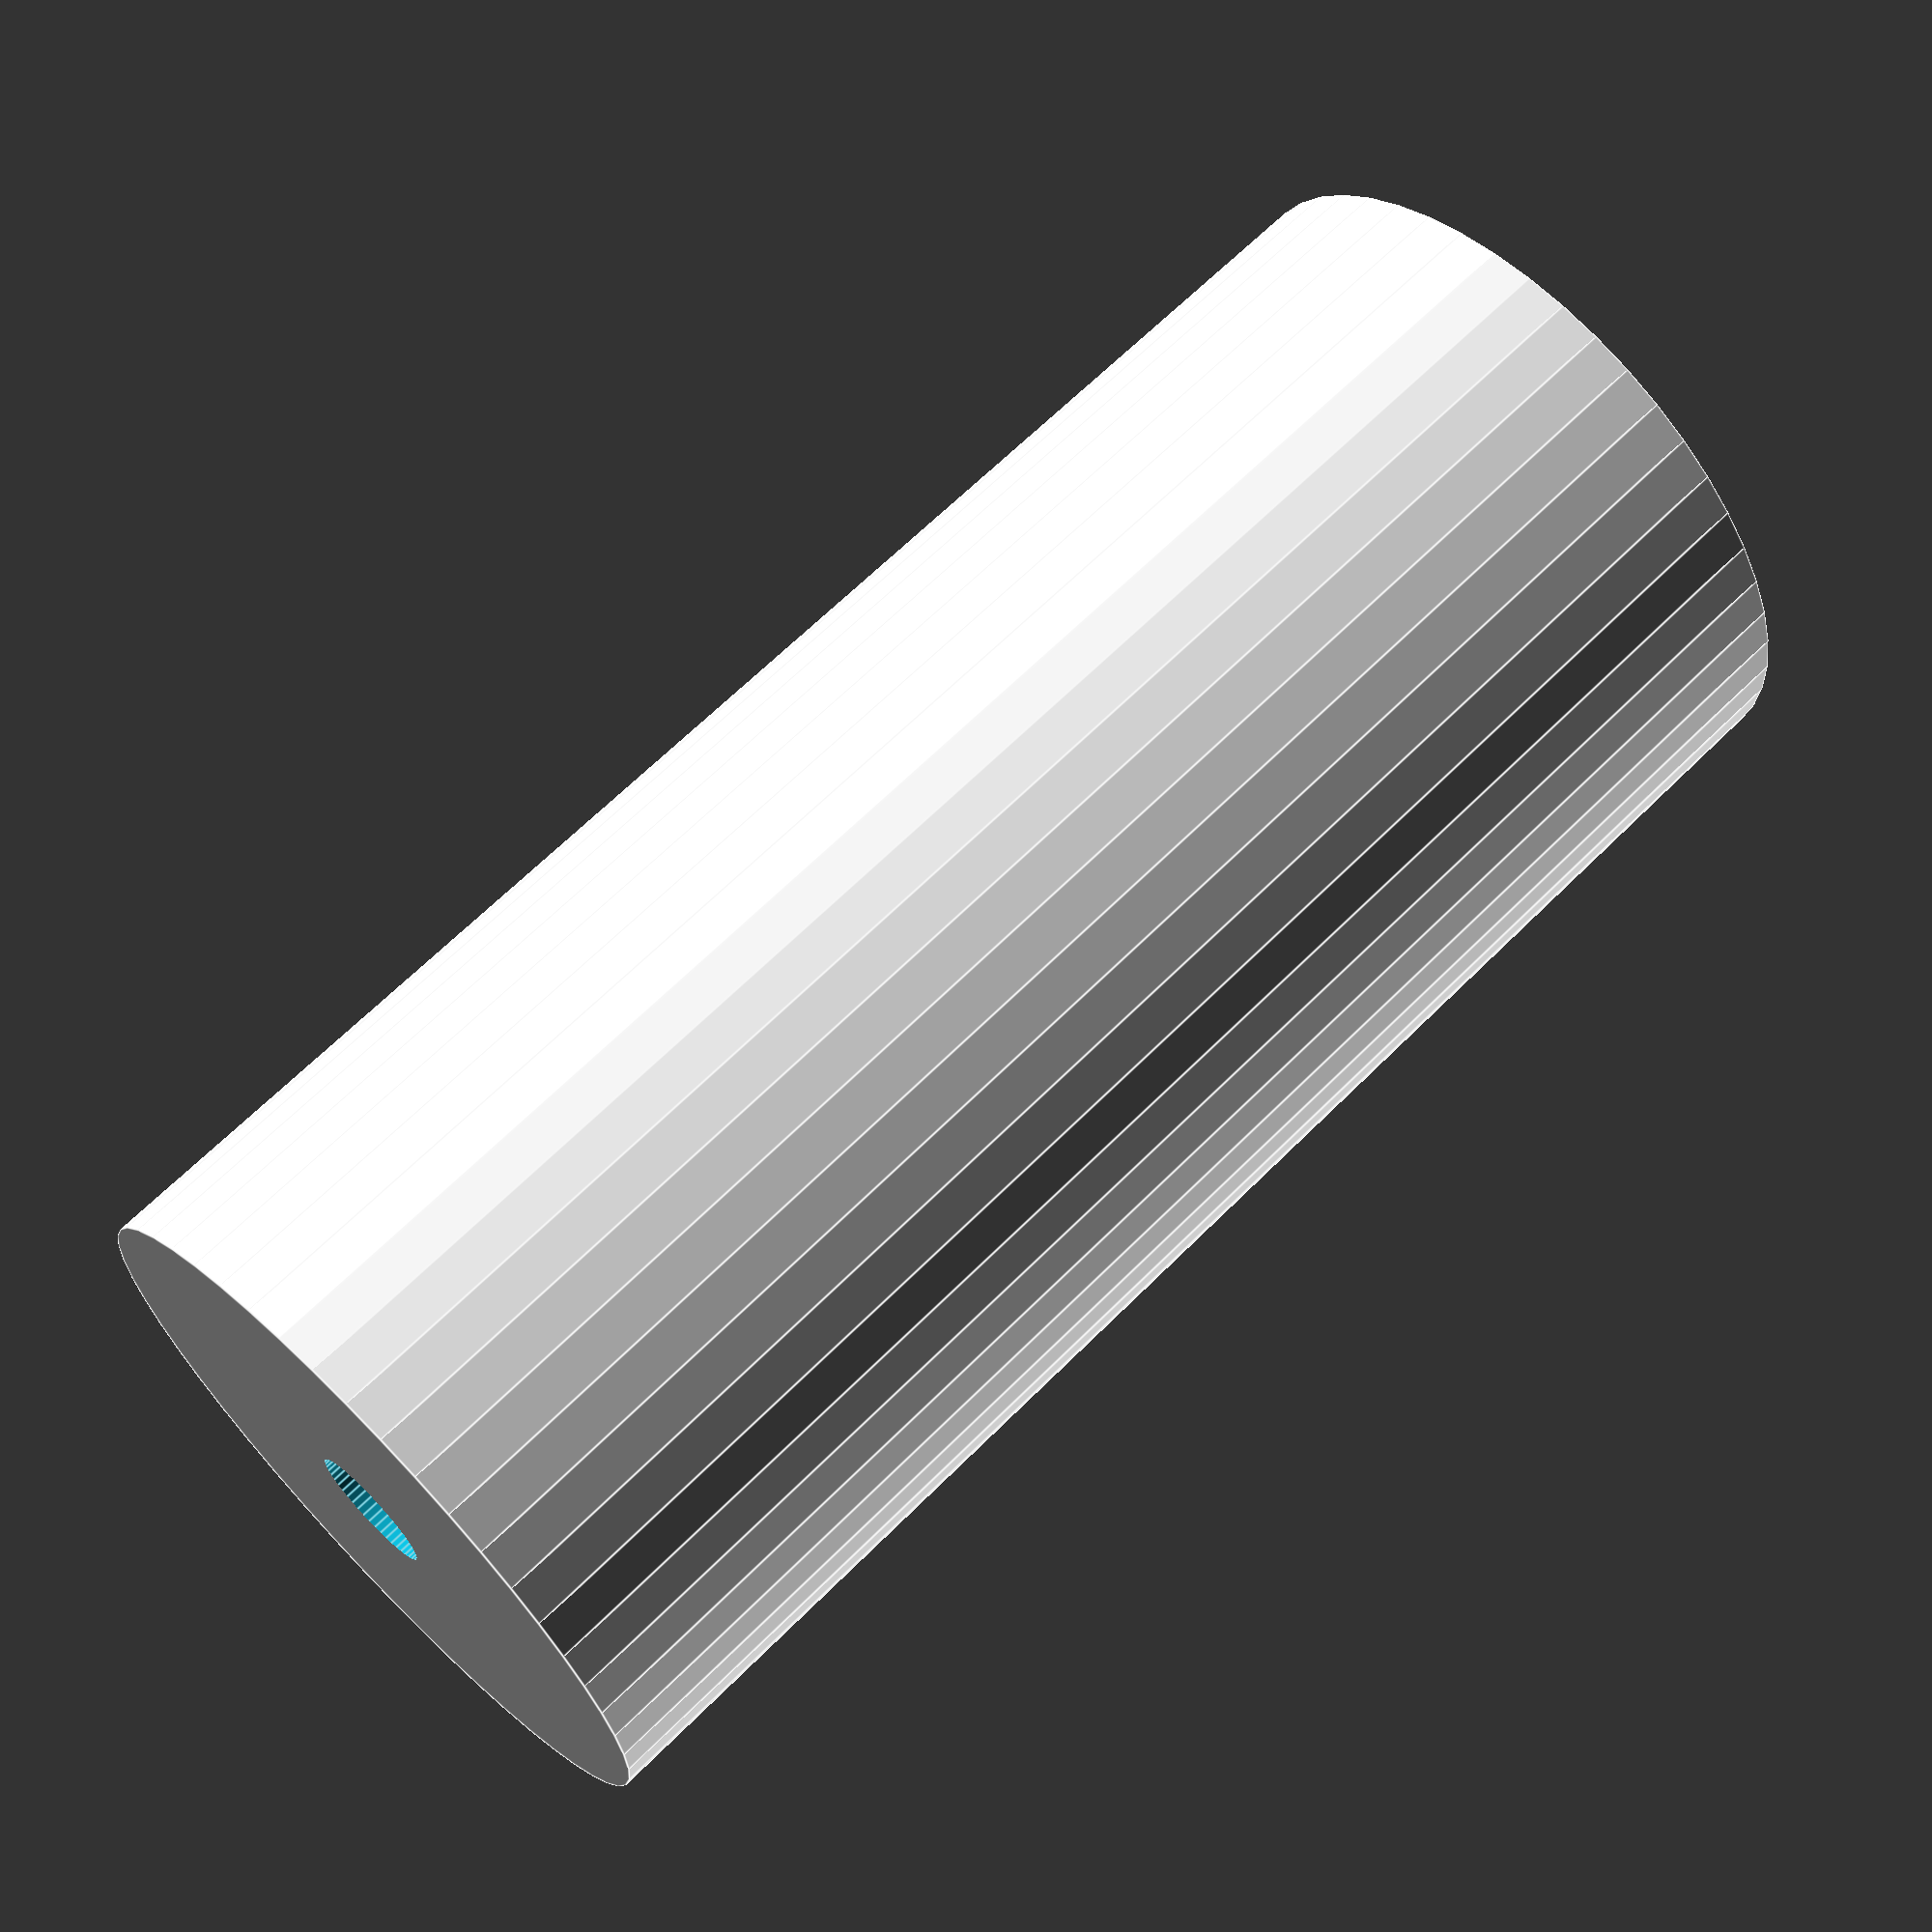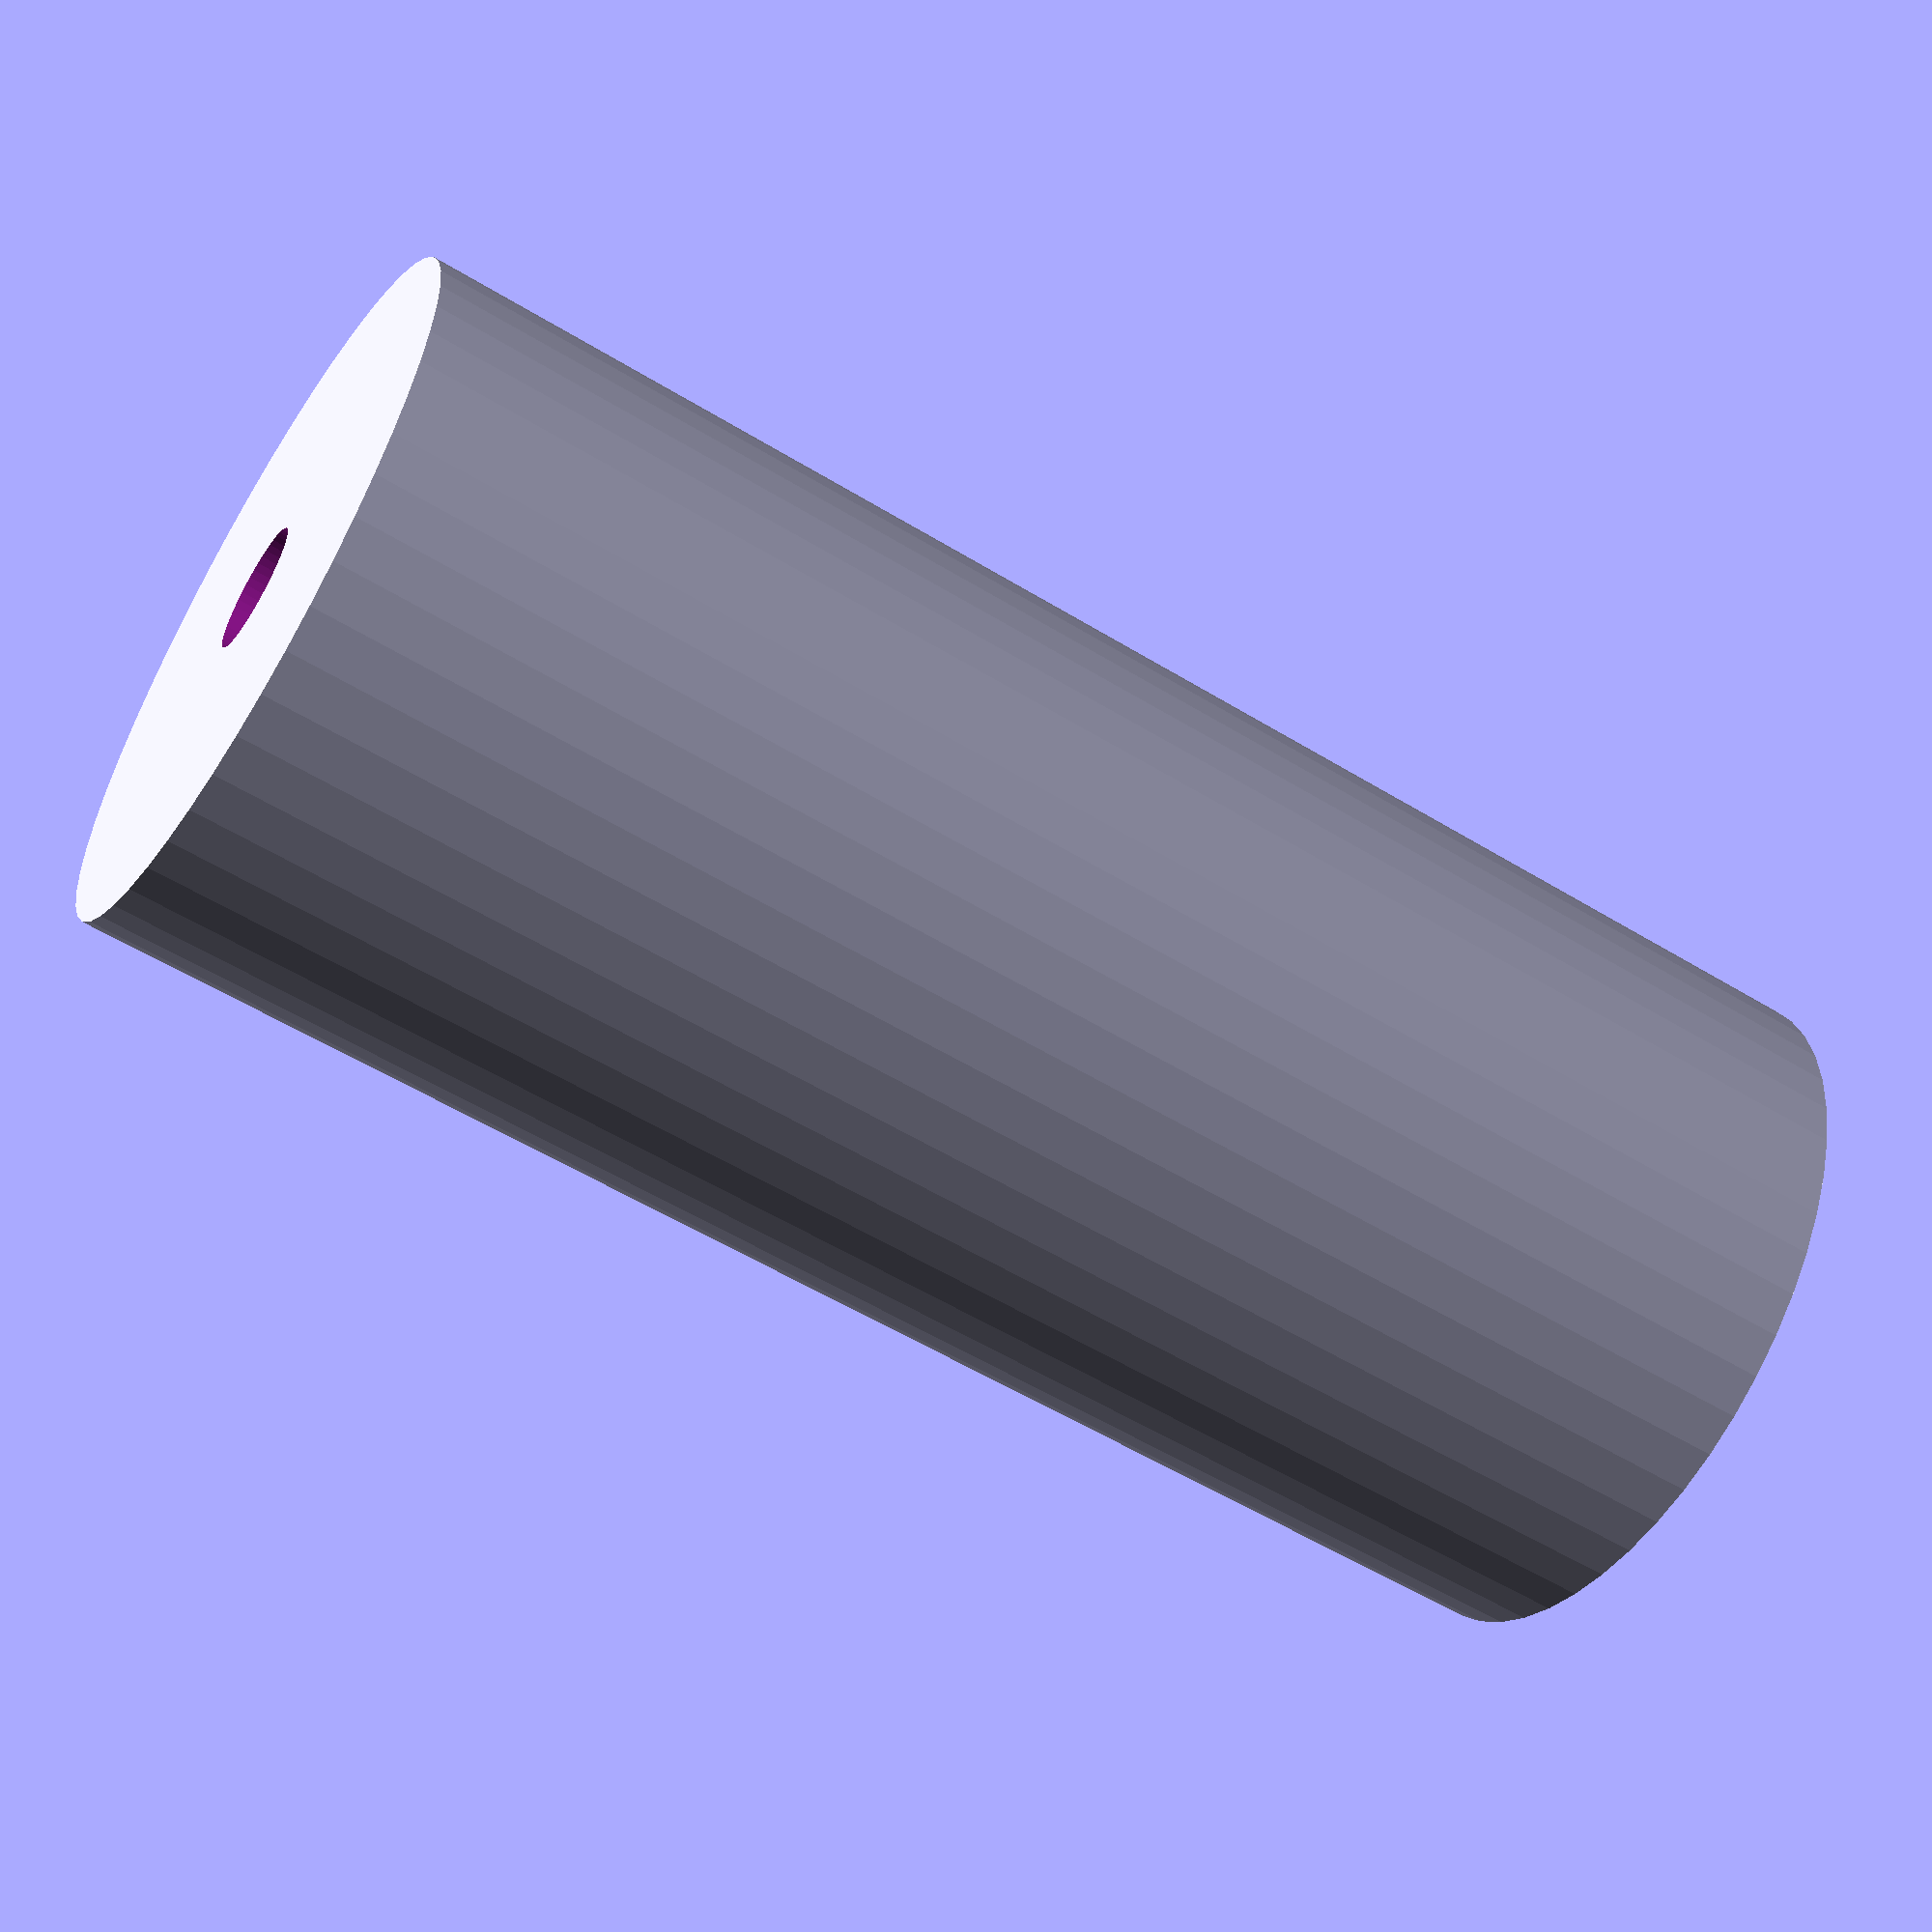
<openscad>
$fn = 50;


difference() {
	union() {
		translate(v = [0, 0, -40.5000000000]) {
			cylinder(h = 81, r = 18.0000000000);
		}
	}
	union() {
		translate(v = [0, 0, -100.0000000000]) {
			cylinder(h = 200, r = 3.2500000000);
		}
	}
}
</openscad>
<views>
elev=114.5 azim=65.5 roll=135.1 proj=p view=edges
elev=56.3 azim=351.1 roll=237.4 proj=p view=solid
</views>
